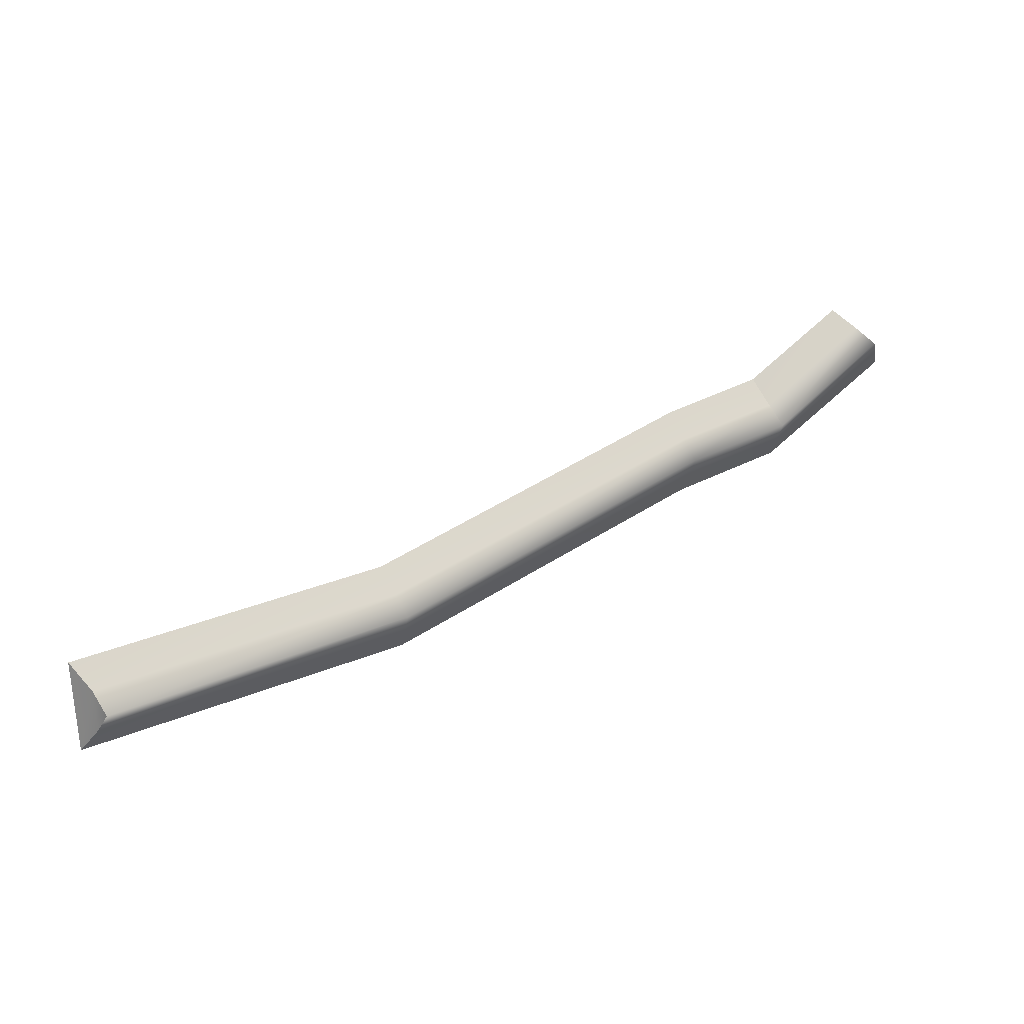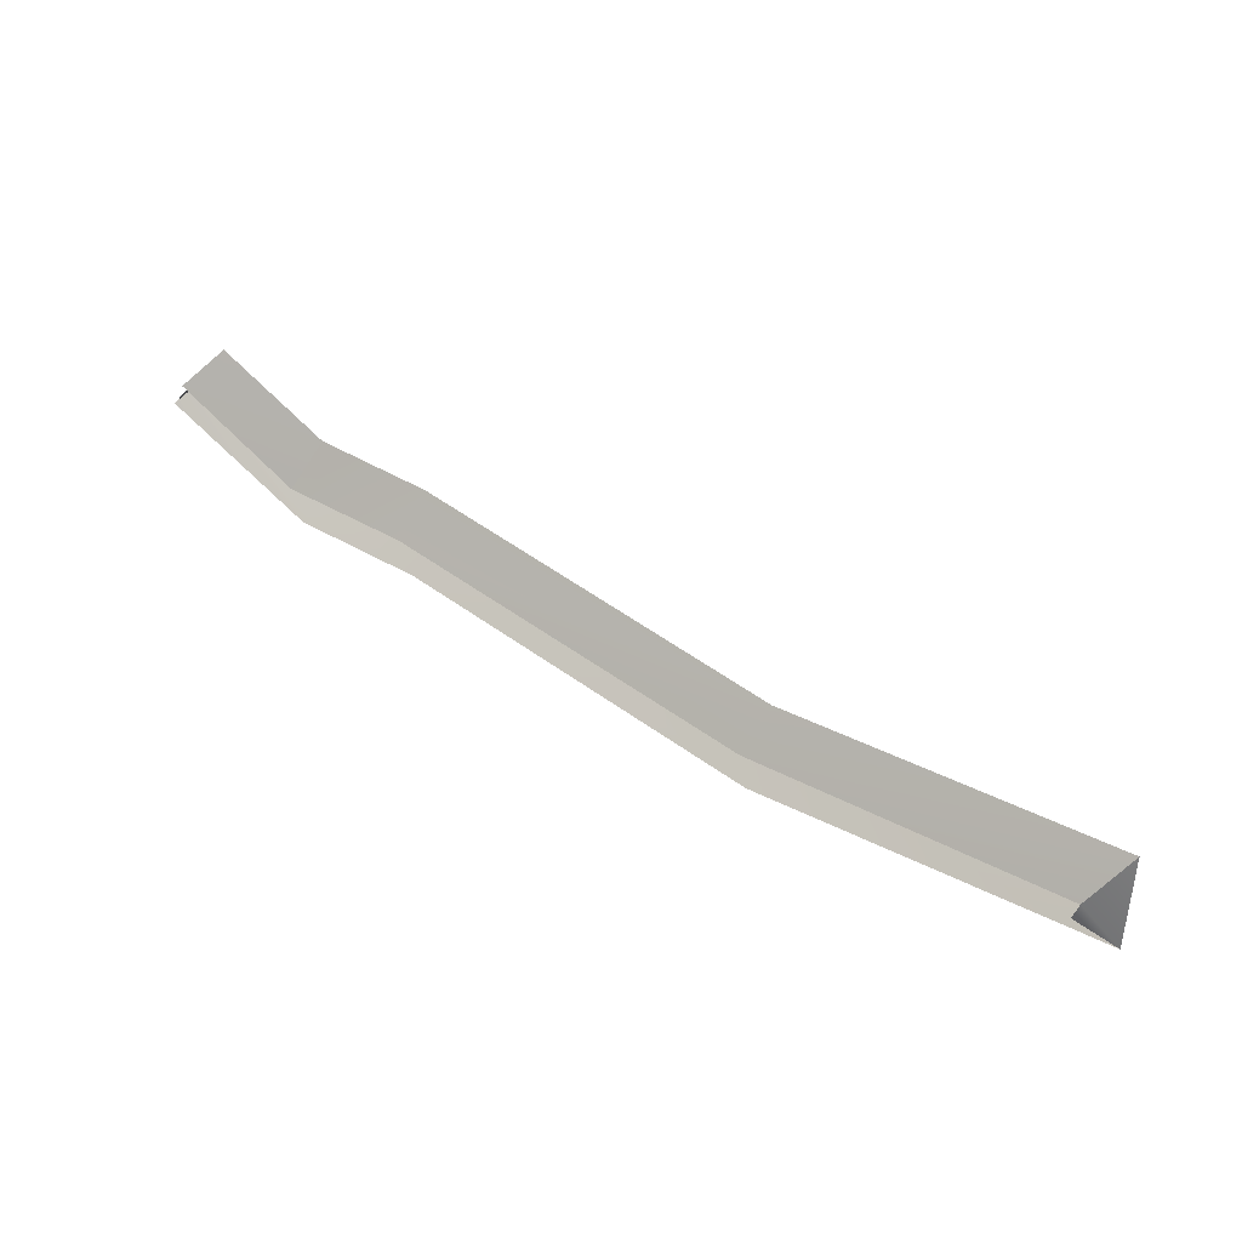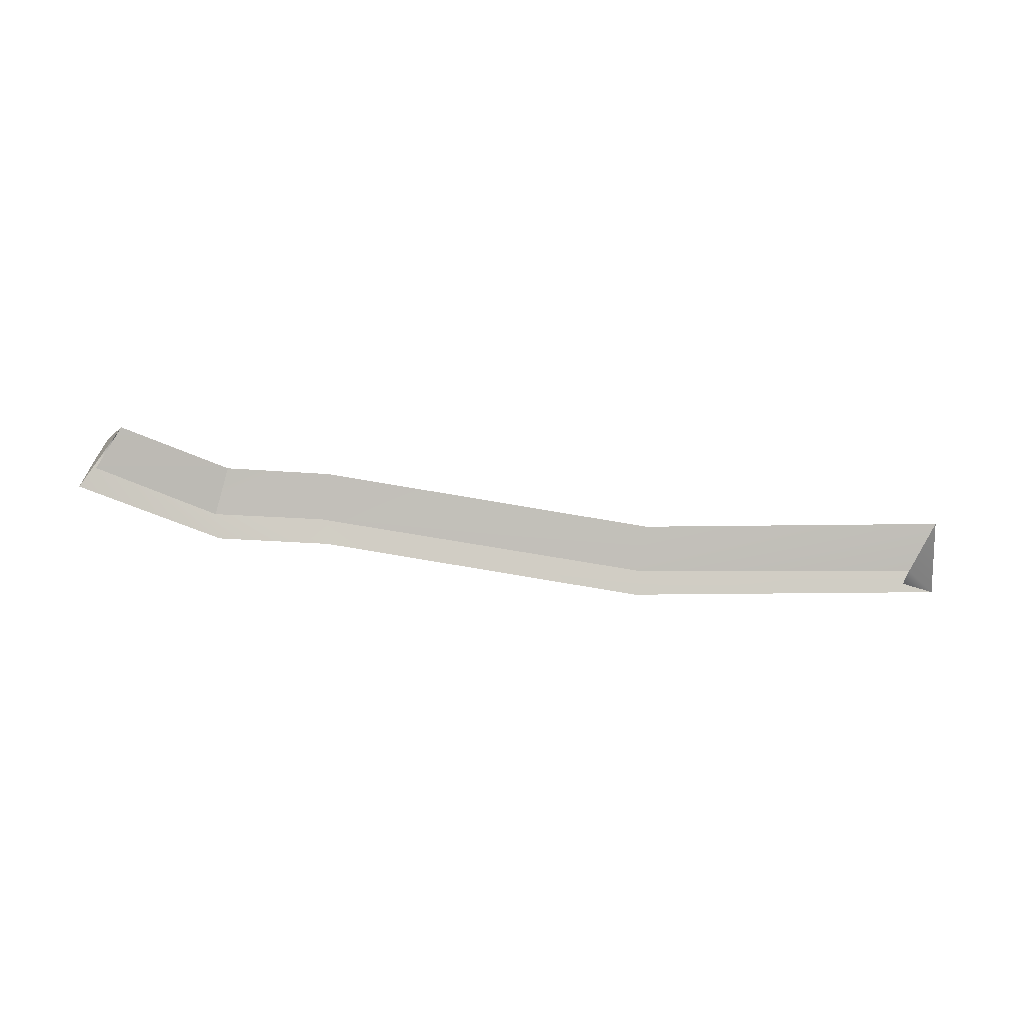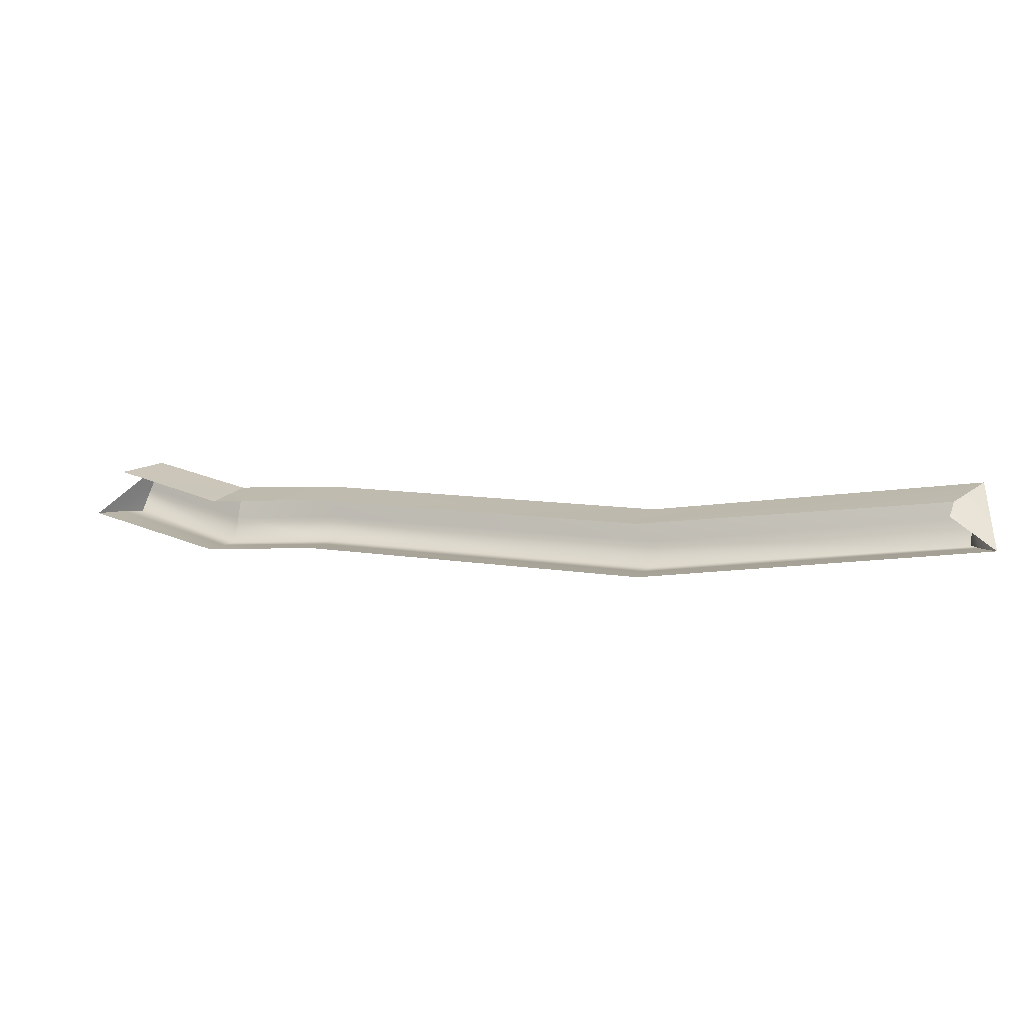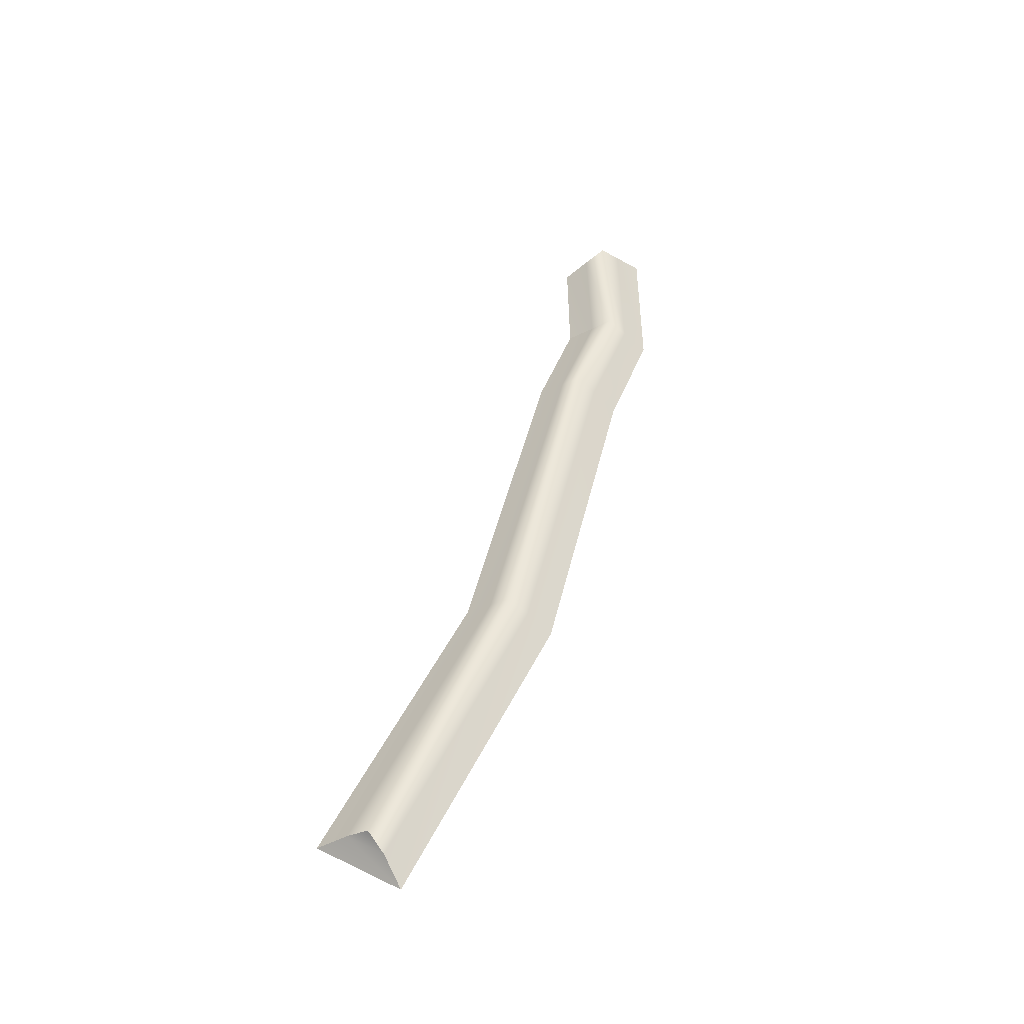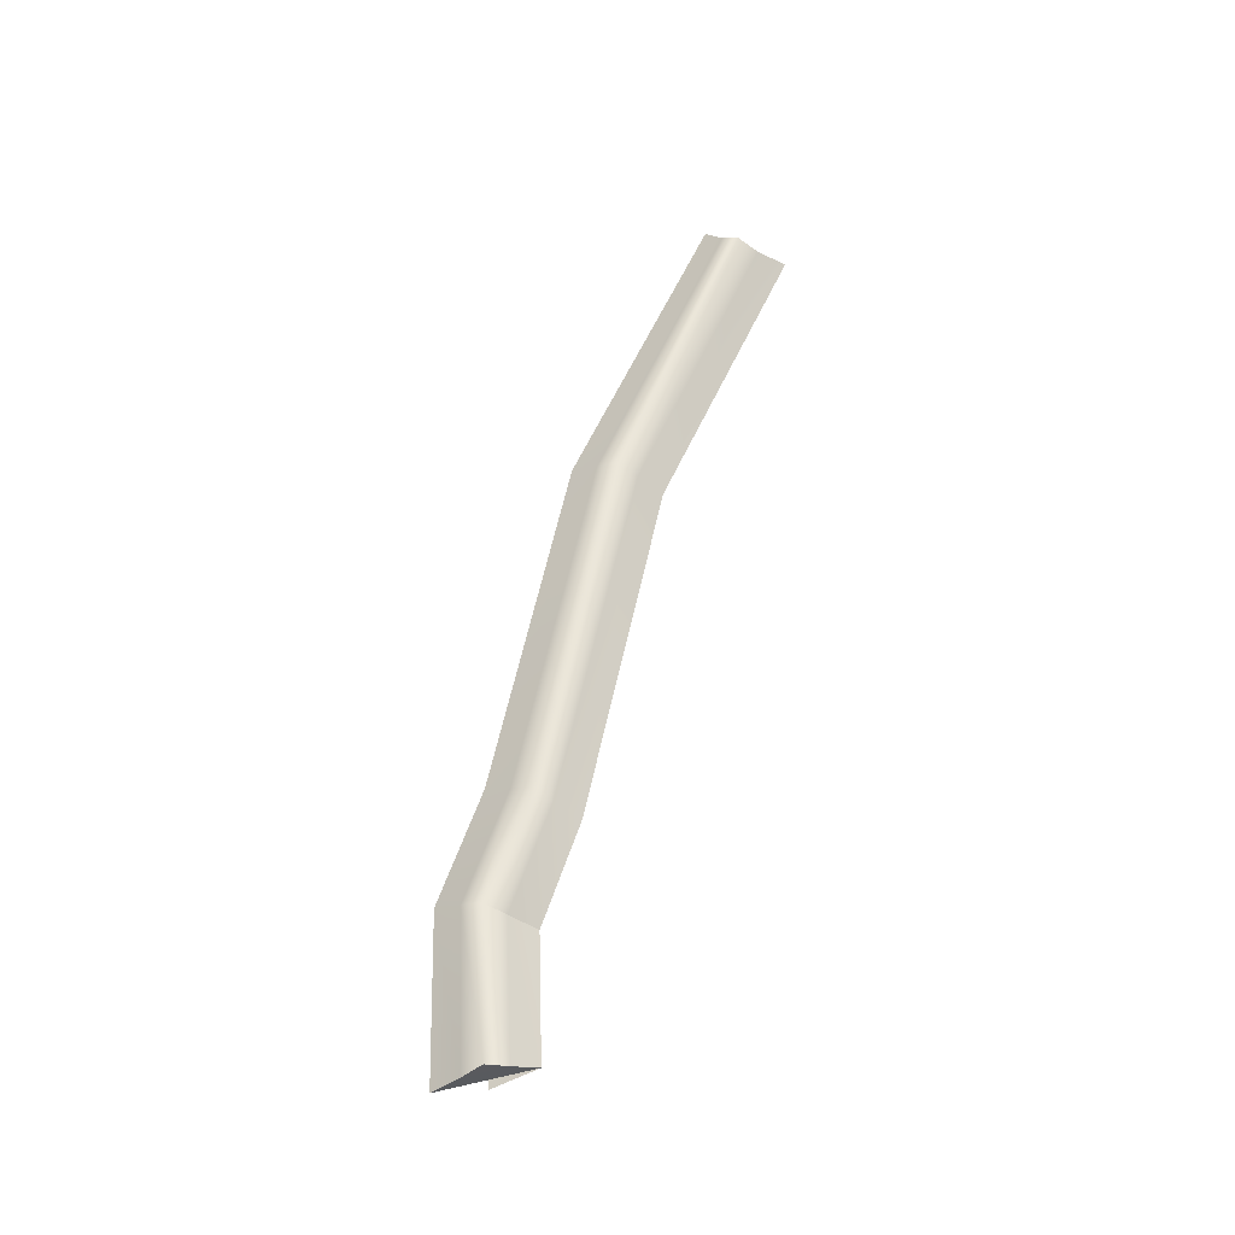
<metadata>
{"format":"obj","ext":"obj","renderer":"f3d","projection":"perspective","resolution":1024,"background":"white","views":[{"elev":19.7,"azim":152.1,"up":"+Z"},{"elev":30.0,"azim":29.9,"up":"+Z"},{"elev":-58.1,"azim":7.5,"up":"+Y"},{"elev":-46.1,"azim":12.9,"up":"+Z"},{"elev":45.8,"azim":121.8,"up":"+Y"},{"elev":57.5,"azim":-59.4,"up":"+Y"}]}
</metadata>
<code>
g Object74
v -196.9 -14.69 167.8
v -141.2 -14.69 132.5
v -146.1 -3.857 118.8
v -150.1 5.094 108.3
v -214.1 5.094 149.7
v -206.4 -3.857 158.2
v 266 -3.224 24.56
v 264.8 -3.194 2.33
v 262.1 5.727 13.59
v -156.7 -14.69 84.73
v -231.8 -14.69 131.7
v -221.9 -3.857 142.2
v -153 -3.827 97.62
v -221.9 -3.857 142.2
v -206.4 -3.857 158.2
v -214.1 5.094 149.7
v -231.8 -14.69 131.7
v -196.9 -14.69 167.8
v 274.5 -14.06 38.08
v 271.9 -14.06 -12.06
v -213.9 -27.69 150
v -151.8 -27.69 109.8
v -141.2 -14.69 132.5
v -196.9 -14.69 167.8
v 255.7 -27.06 14.46
v 252.1 -26.27 5.304
v 271.9 -14.06 -12.06
v 274.5 -14.06 38.08
v -146.1 -3.857 118.8
v -141.2 -14.69 132.5
v -86.69 -2.96 106.7
v -83.2 -13.79 120.3
v -88.85 5.991 96.2
v -91.23 -2.929 85.57
v -92.68 -13.79 71.7
v -141.2 -14.69 132.5
v -151.8 -27.69 109.8
v -83.2 -13.79 120.3
v -90.64 -26.79 97.55
v 94.18 6.159 34.91
v 96.81 -2.793 45.46
v 91.8 -2.762 23.77
v 100.8 -13.62 58.61
v 89.53 -13.62 9.691
v 100.8 -13.62 58.61
v 92.39 -26.63 36.26
v 262.1 5.727 13.59
v 266 -3.224 24.56
v 264.8 -3.194 2.33
v 274.5 -14.06 38.08
v 271.9 -14.06 -12.06
v 274.5 -14.06 38.08
v 255.7 -27.06 14.46
f 3 1 2
f 6 4 5
f 9 7 8
f 12 10 11
f 13 5 4
f 16 14 15
f 3 4 6
f 15 17 18
f 1 3 6
f 7 19 20
f 12 5 13
f 8 7 20
f 10 12 13
f 14 17 15
f 31 29 30
f 30 32 31
f 33 4 29
f 29 31 33
f 34 13 4
f 4 33 34
f 35 10 13
f 13 34 35
f 40 33 31
f 31 41 40
f 42 34 33
f 33 40 42
f 41 31 32
f 32 43 41
f 44 35 34
f 34 42 44
f 47 40 41
f 41 48 47
f 49 42 40
f 40 47 49
f 48 41 43
f 43 50 48
f 51 44 42
f 42 49 51
f 23 21 22
f 21 23 24
f 27 25 26
f 25 27 28
f 38 36 37
f 37 39 38
f 45 38 39
f 39 46 45
f 52 45 46
f 46 53 52

</code>
